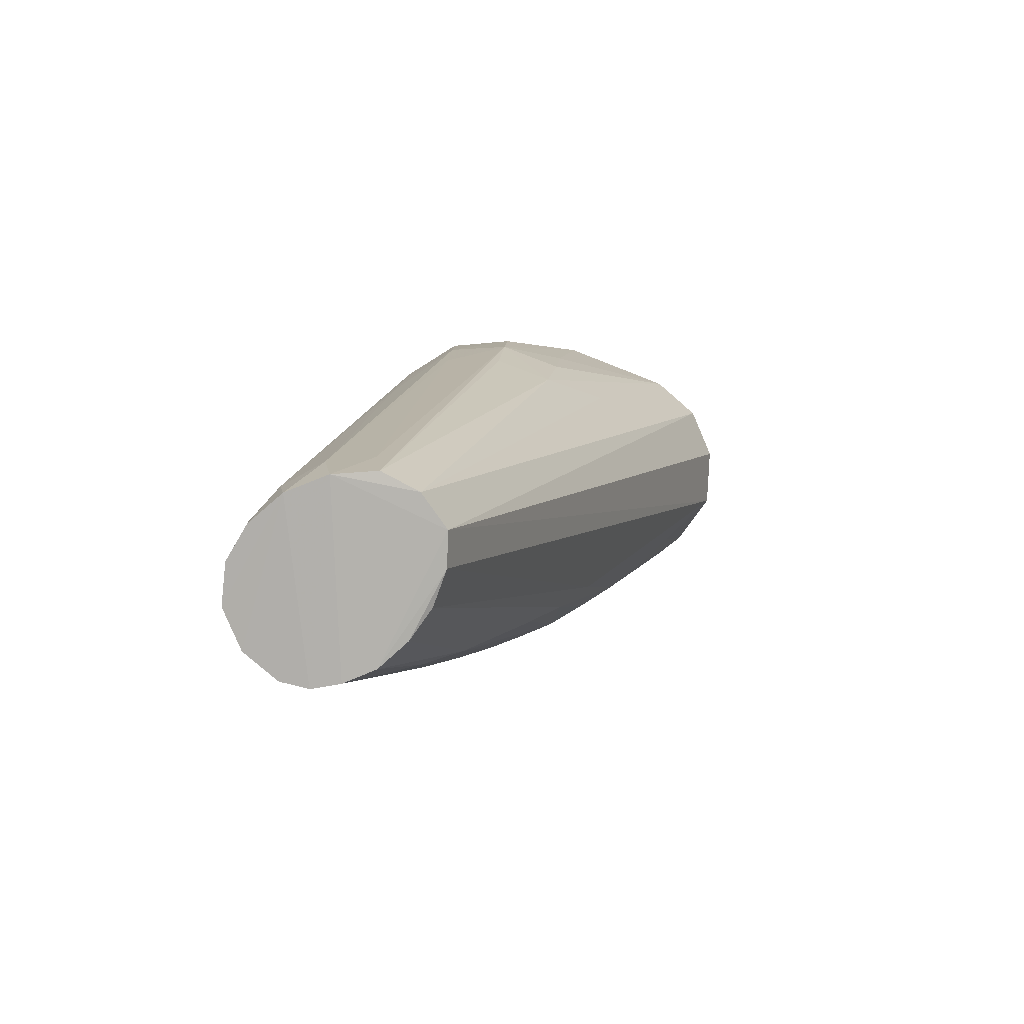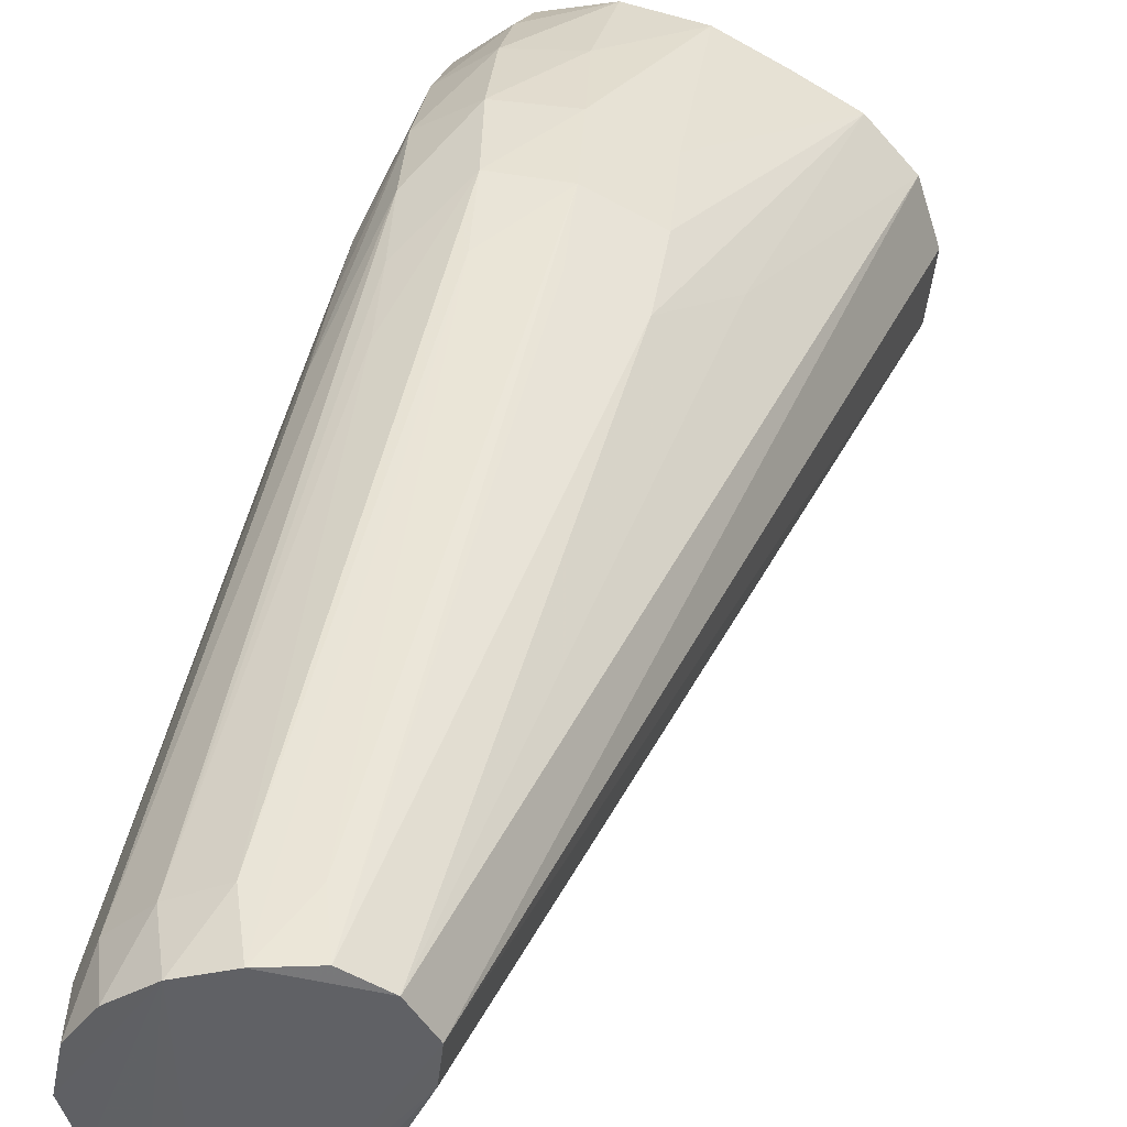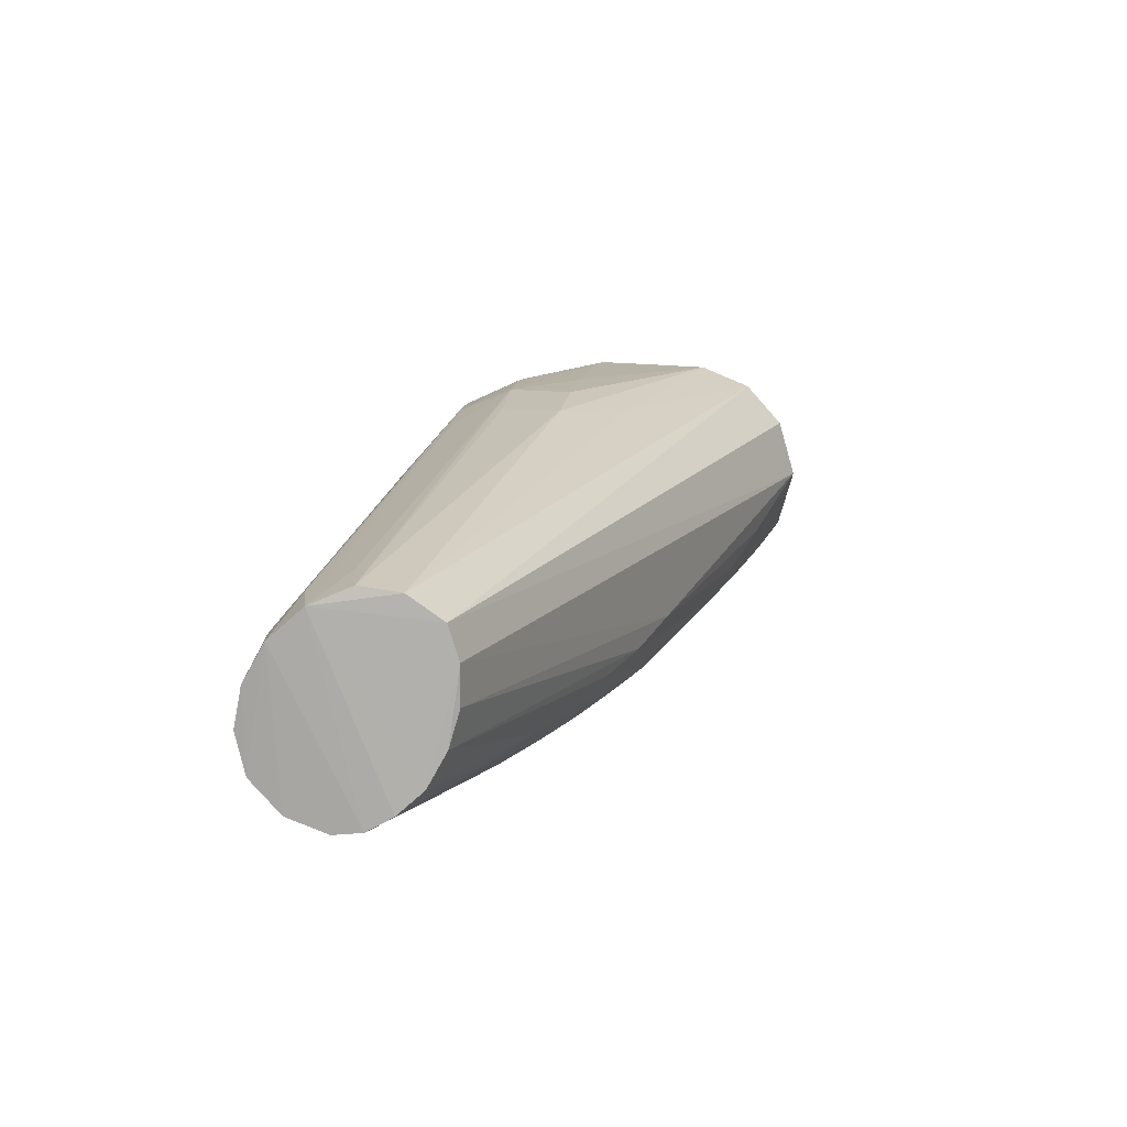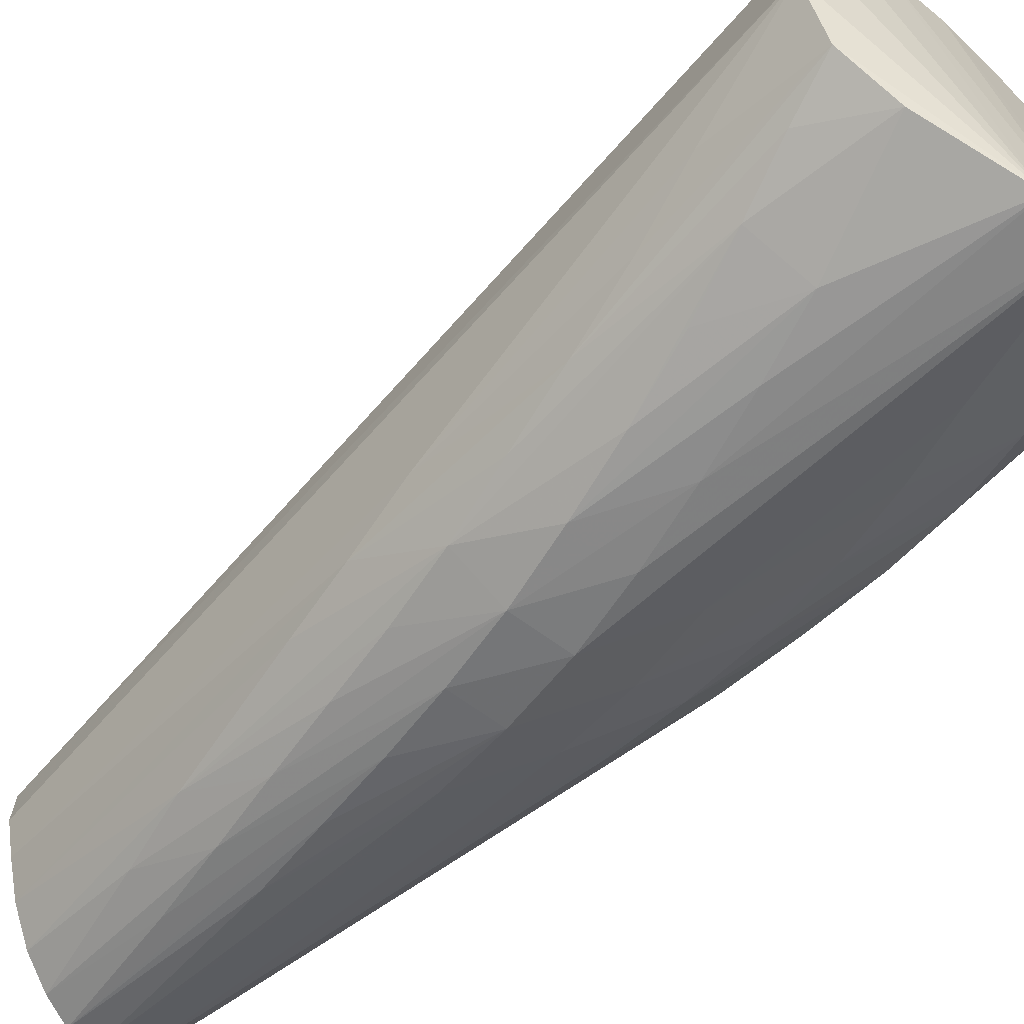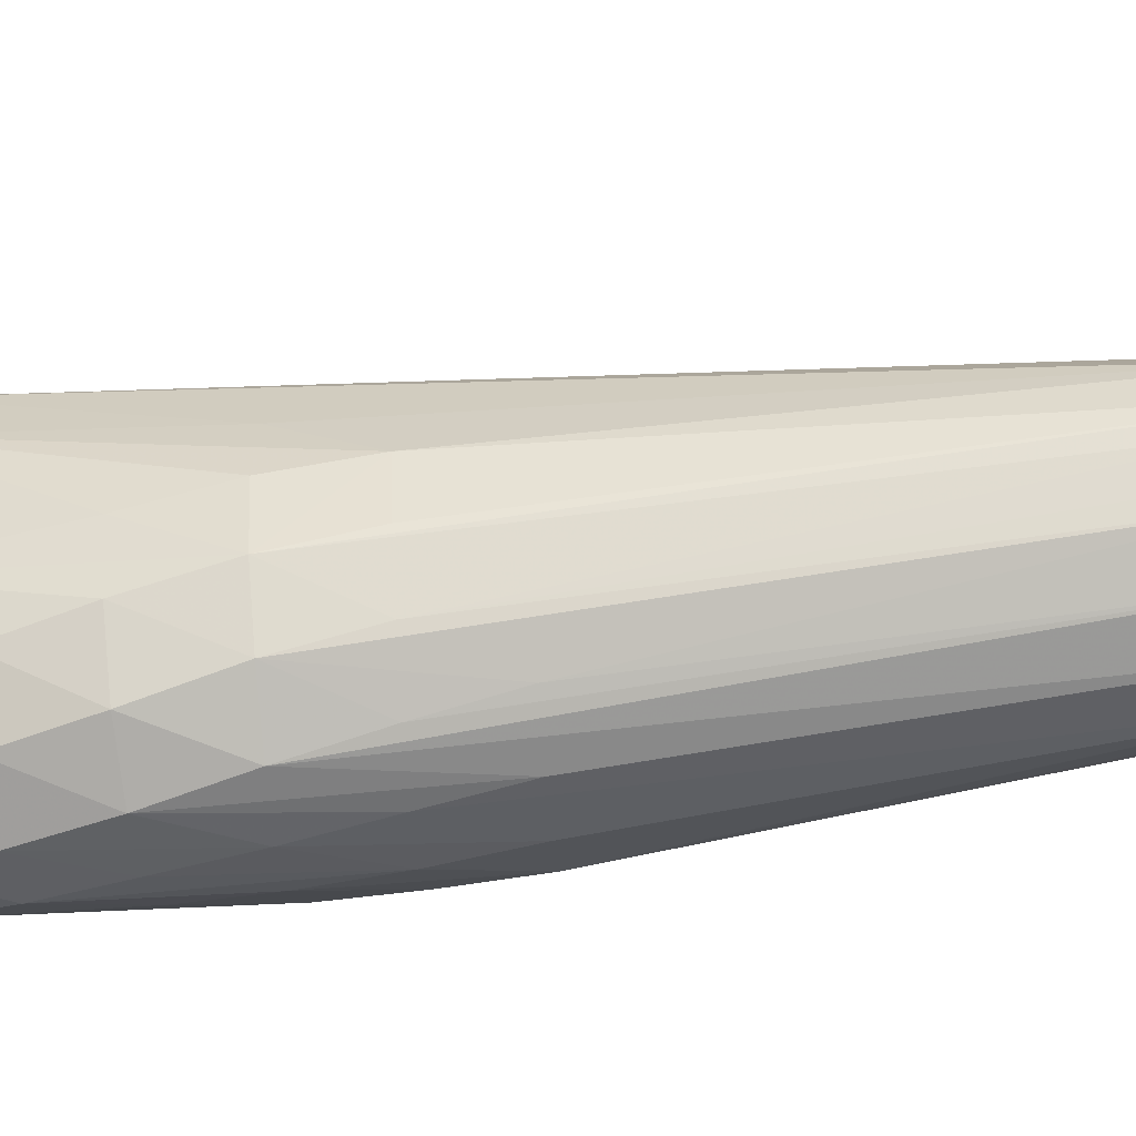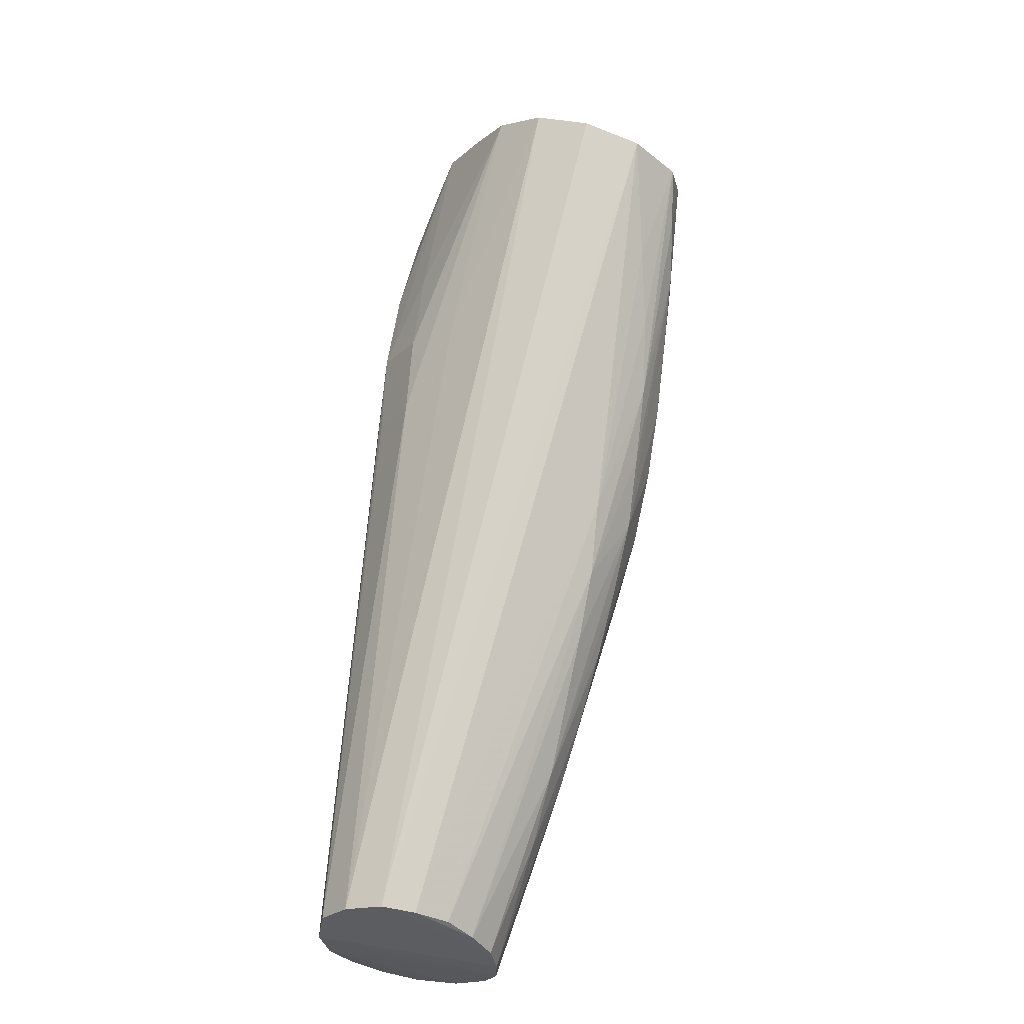
<metadata>
{"format":"obj","ext":"obj","renderer":"f3d","projection":"perspective","resolution":1024,"background":"white","views":[{"elev":-73.0,"azim":4.4,"up":"+Y"},{"elev":47.3,"azim":1.9,"up":"+Z"},{"elev":-72.1,"azim":23.8,"up":"+Y"},{"elev":-73.0,"azim":119.3,"up":"+Z"},{"elev":67.2,"azim":-106.8,"up":"+Z"},{"elev":-32.9,"azim":82.4,"up":"+Y"}]}
</metadata>
<code>
v -0.05214 -0.09256 0.05967
v -0.06356 -0.09021 0.04922
v -0.01087 -0.1147 -0.01151
v -0.02508 -0.1109 -0.01604
v -0.01541 -0.09347 -0.01902
v -0.001261 -0.09751 -0.01265
v -0.05098 -0.04875 0.05391
v -0.05932 -0.04673 0.04022
v -0.06153 -0.06847 0.04499
v -0.05133 -0.07069 0.05703
v -0.00325 -0.0591 0.05507
v 0.01004 -0.06335 0.04476
v -0.001799 -0.03529 0.05238
v -0.05031 -0.02637 0.0484
v -0.0561 -0.02566 0.03423
v -0.006238 -0.08165 0.05632
v -0.02815 -0.1494 -0.00456
v -0.04175 -0.1457 -0.006205
v -0.03384 -0.1284 -0.01146
v -0.01992 -0.1322 -0.008279
v -0.07271 -0.1116 0.02457
v -0.0363 -0.05167 0.06149
v -0.03702 -0.0742 0.06304
v -0.06973 -0.09056 0.01932
v -0.06916 -0.08948 0.03434
v -0.06603 -0.06808 0.02961
v -0.06495 -0.07034 0.01378
v -0.04947 -0.05696 -0.005407
v -0.04388 -0.08109 -0.0101
v -0.05691 -0.07526 -9.101e-05
v 0.008628 -0.0796 -0.01354
v -0.005358 -0.07609 -0.02069
v 0.005397 -0.05864 -0.02142
v 0.0189 -0.06121 -0.01271
v -0.03306 0.008686 0.04526
v -0.03523 -0.006426 0.05154
v -0.01832 -0.009284 0.05375
v -0.04796 -0.005144 0.04139
v -0.04483 0.01068 0.03416
v -0.04389 0.01915 0.01597
v -0.03112 -0.02401 -0.01576
v -0.04075 -0.04 -0.01049
v 0.02707 -0.02807 -0.02089
v 0.01683 -0.04237 -0.02174
v 0.00165 -0.03643 -0.02473
v 0.04352 -0.005616 0.0226
v 0.0483 -0.01085 0.008892
v 0.003725 0.009858 0.04487
v 0.01915 0.005252 0.03828
v -0.02965 0.01816 0.0406
v -0.01355 0.01428 0.04663
v -0.02754 0.003283 -0.01438
v -0.02221 0.01153 -0.01713
v -0.01318 0.008443 -0.02517
v 0.02161 -0.009586 -0.02461
v 0.03561 -0.01518 -0.01976
v 0.03283 3.949e-05 0.0326
v -0.04096 0.02016 0.02892
v -0.06291 -0.09453 0.005217
v -0.05206 -0.09949 -0.005417
v -0.05852 -0.1184 -3.119e-05
v -0.06771 -0.1144 0.01092
v -0.0539 -0.1415 -0.001967
v -0.04705 -0.1232 -0.008003
v -0.02102 -0.07794 0.06257
v -0.03526 -0.005021 -0.009499
v -0.0448 -0.01743 -0.003754
v -0.03919 -0.105 -0.01312
v -0.02994 -0.08742 -0.01702
v 0.02954 -0.04367 -0.01043
v 0.04617 -0.01497 -0.006777
v 0.001082 -0.1162 -3.656e-05
v -0.007783 -0.1341 0.0006796
v -0.0597 -0.05079 0.008547
v -0.04809 0.008549 0.01928
v -0.01934 -0.05518 0.06194
v -0.01632 -0.1515 0.003221
v -0.05285 -0.006102 0.02817
v -0.001983 0.003984 -0.0273
v -0.05303 -0.03297 0.002315
v -0.06178 -0.04722 0.02432
v -0.05649 -0.02794 0.01852
v -0.03656 -0.02831 0.0578
v -0.01869 -0.03162 0.05873
v -0.009015 -0.05271 -0.02307
v -0.04936 -0.213 0.07109
v -0.05445 -0.2026 0.01027
v -0.08577 -0.2146 0.03537
v -0.08699 -0.2135 0.04657
v -0.03384 -0.1862 0.009121
v -0.04393 -0.2036 0.01287
v -0.07334 -0.2131 0.06549
v -0.06175 -0.2131 0.07093
v -0.04536 -0.1844 0.00456
v -0.05729 -0.182 0.00555
v -0.04936 -0.1636 -0.0005137
v -0.03657 -0.1668 -0.0002356
v -0.0641 -0.1378 0.006321
v -0.0605 -0.1603 0.004477
v -0.04416 -0.2322 0.03015
v -0.03786 -0.2305 0.03754
v -0.05227 -0.2334 0.02404
v -0.06107 -0.2341 0.02122
v -0.08835 -0.2293 0.04127
v -0.08445 -0.2313 0.03028
v -0.03258 -0.2291 0.05624
v -0.03362 -0.23 0.04694
v -0.03828 -0.2281 0.06579
v -0.07627 -0.233 0.02256
v -0.06892 -0.234 0.02039
v -0.08631 -0.228 0.05215
v -0.08009 -0.2278 0.06105
v -0.04742 -0.2275 0.0716
v -0.05916 -0.2285 0.07192
v -0.07065 -0.2283 0.06821
v -0.0822 -0.2132 0.0571
v -0.01971 -0.06975 -0.02032
f 71 79 47
f 71 56 79
f 58 53 40
f 80 40 67
f 48 53 58
f 47 79 46
f 79 57 46
f 92 7 116
f 59 62 24
f 80 30 74
f 30 59 74
f 75 40 80
f 80 74 75
f 16 65 113
f 57 11 16
f 76 48 84
f 76 16 11
f 65 16 76
f 76 86 113
f 113 65 76
f 13 11 57
f 57 48 13
f 13 76 11
f 48 76 13
f 53 48 49
f 49 48 57
f 50 48 58
f 51 48 50
f 39 75 78
f 39 50 58
f 58 40 39
f 40 75 39
f 51 36 37
f 84 48 37
f 37 48 51
f 92 115 93
f 93 1 92
f 89 24 104
f 89 21 24
f 111 89 104
f 116 89 111
f 56 71 70
f 71 72 70
f 47 46 106
f 106 71 47
f 79 45 85
f 85 45 5
f 79 56 55
f 55 45 79
f 2 116 7
f 2 89 116
f 81 24 26
f 26 78 81
f 53 49 54
f 54 52 53
f 54 57 79
f 54 49 57
f 57 16 12
f 12 46 57
f 22 76 84
f 1 93 22
f 35 36 51
f 51 50 35
f 50 39 35
f 38 39 78
f 36 35 38
f 38 35 39
f 10 7 92
f 92 1 10
f 10 22 7
f 1 22 10
f 114 93 115
f 113 86 114
f 102 106 114
f 114 103 102
f 21 89 25
f 26 24 25
f 24 21 25
f 25 8 26
f 116 111 112
f 112 115 92
f 92 116 112
f 104 115 112
f 112 111 104
f 45 55 44
f 56 70 34
f 34 70 72
f 90 97 17
f 108 16 113
f 113 114 108
f 108 114 106
f 108 106 46
f 108 12 16
f 46 12 108
f 68 54 69
f 91 97 90
f 90 102 91
f 102 103 91
f 104 24 88
f 24 62 88
f 62 59 105
f 105 88 62
f 104 88 105
f 105 115 104
f 89 2 9
f 8 25 9
f 9 25 89
f 24 81 27
f 27 59 24
f 27 74 59
f 82 75 74
f 74 27 82
f 82 27 81
f 78 75 82
f 82 81 78
f 28 60 30
f 28 30 80
f 80 67 28
f 68 60 29
f 29 54 68
f 41 54 29
f 60 28 29
f 66 54 67
f 52 54 66
f 53 52 66
f 66 40 53
f 66 67 40
f 7 22 83
f 83 22 84
f 84 37 83
f 83 37 36
f 15 38 78
f 8 38 15
f 15 78 26
f 26 8 15
f 14 38 8
f 8 9 14
f 36 38 14
f 14 2 7
f 14 9 2
f 7 83 14
f 14 83 36
f 86 76 23
f 23 114 86
f 76 22 23
f 23 22 93
f 93 114 23
f 6 44 31
f 56 34 31
f 31 73 6
f 31 34 72
f 72 73 31
f 5 45 32
f 101 73 72
f 5 32 3
f 3 44 6
f 3 32 44
f 6 73 3
f 73 77 3
f 3 77 90
f 117 85 5
f 79 85 117
f 117 54 79
f 117 69 54
f 4 117 5
f 69 117 4
f 68 69 4
f 4 19 68
f 5 3 4
f 4 17 97
f 97 19 4
f 94 19 97
f 94 103 87
f 87 18 94
f 94 18 19
f 94 91 103
f 97 91 94
f 61 59 30
f 30 60 61
f 115 105 109
f 105 61 109
f 41 29 42
f 42 29 28
f 42 28 67
f 67 54 42
f 42 54 41
f 56 31 43
f 43 31 44
f 43 55 56
f 43 44 55
f 45 44 33
f 33 32 45
f 44 32 33
f 100 77 73
f 73 101 100
f 90 77 100
f 100 102 90
f 107 72 71
f 107 101 72
f 71 106 107
f 107 100 101
f 107 106 102
f 102 100 107
f 17 4 20
f 20 4 3
f 90 17 20
f 20 3 90
f 98 105 59
f 59 61 98
f 98 61 105
f 87 103 110
f 110 18 87
f 115 109 110
f 110 114 115
f 103 114 110
f 99 109 61
f 61 63 99
f 99 63 109
f 68 19 64
f 19 18 64
f 64 60 68
f 64 61 60
f 64 63 61
f 95 110 109
f 109 63 95
f 63 64 95
f 18 110 96
f 110 95 96
f 96 64 18
f 96 95 64

</code>
